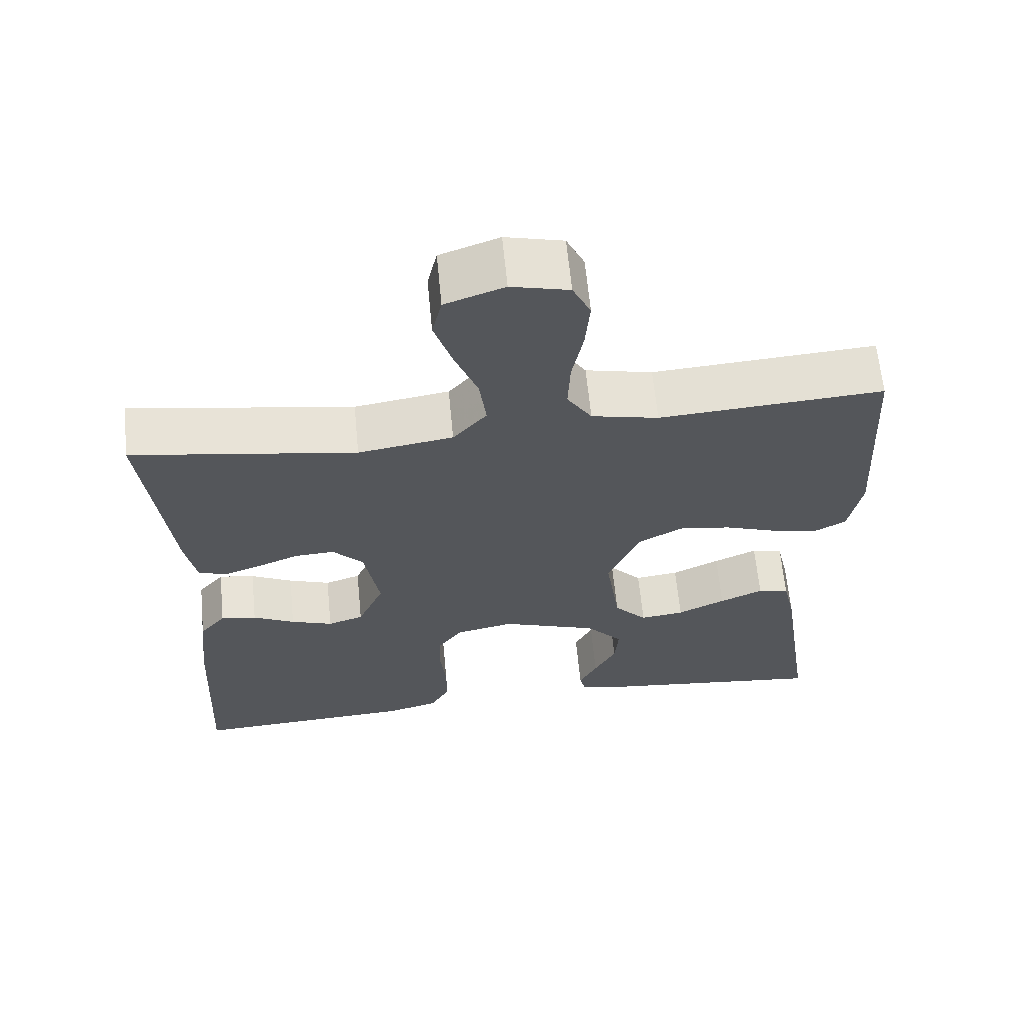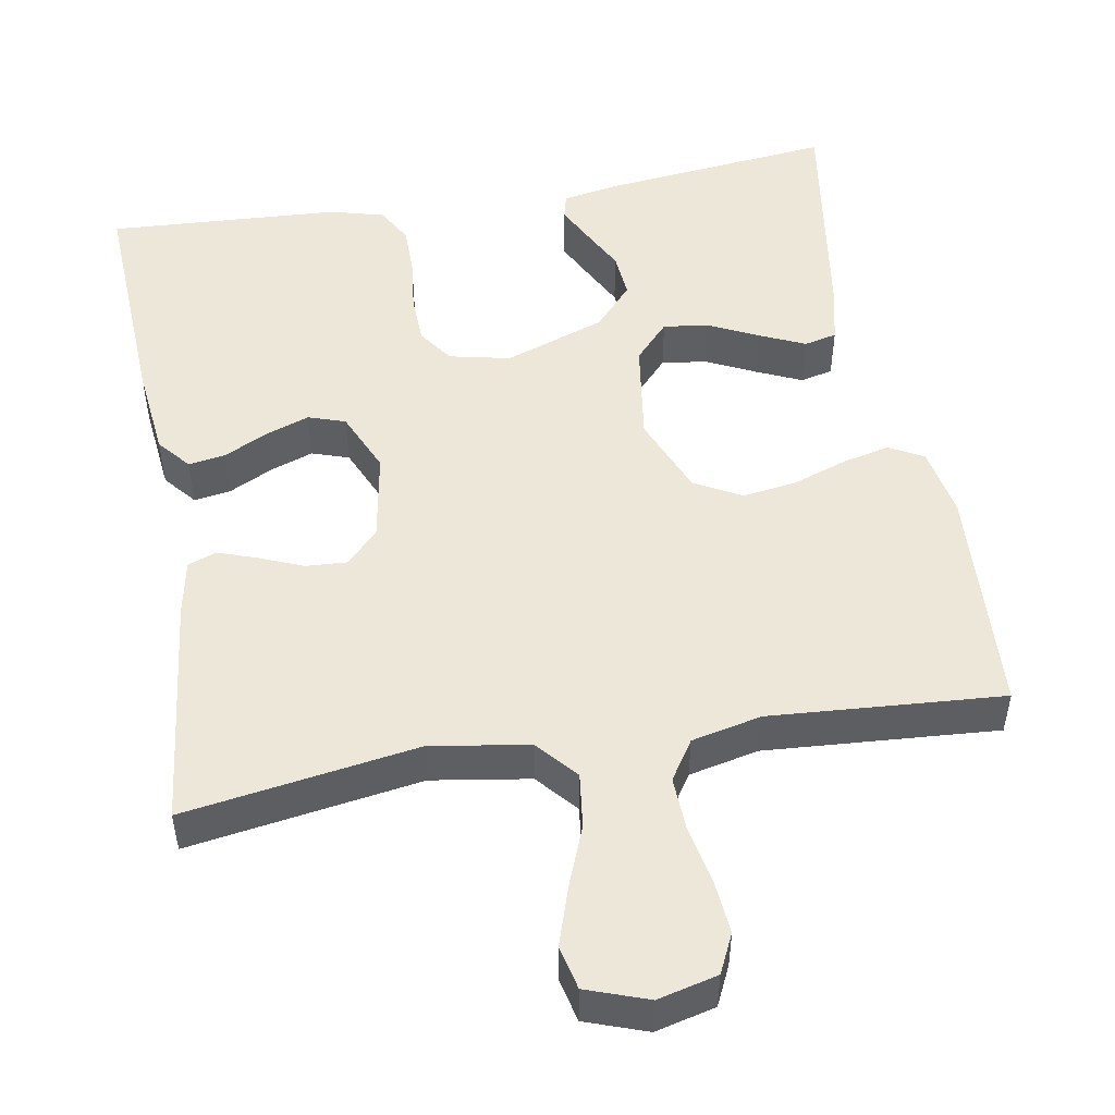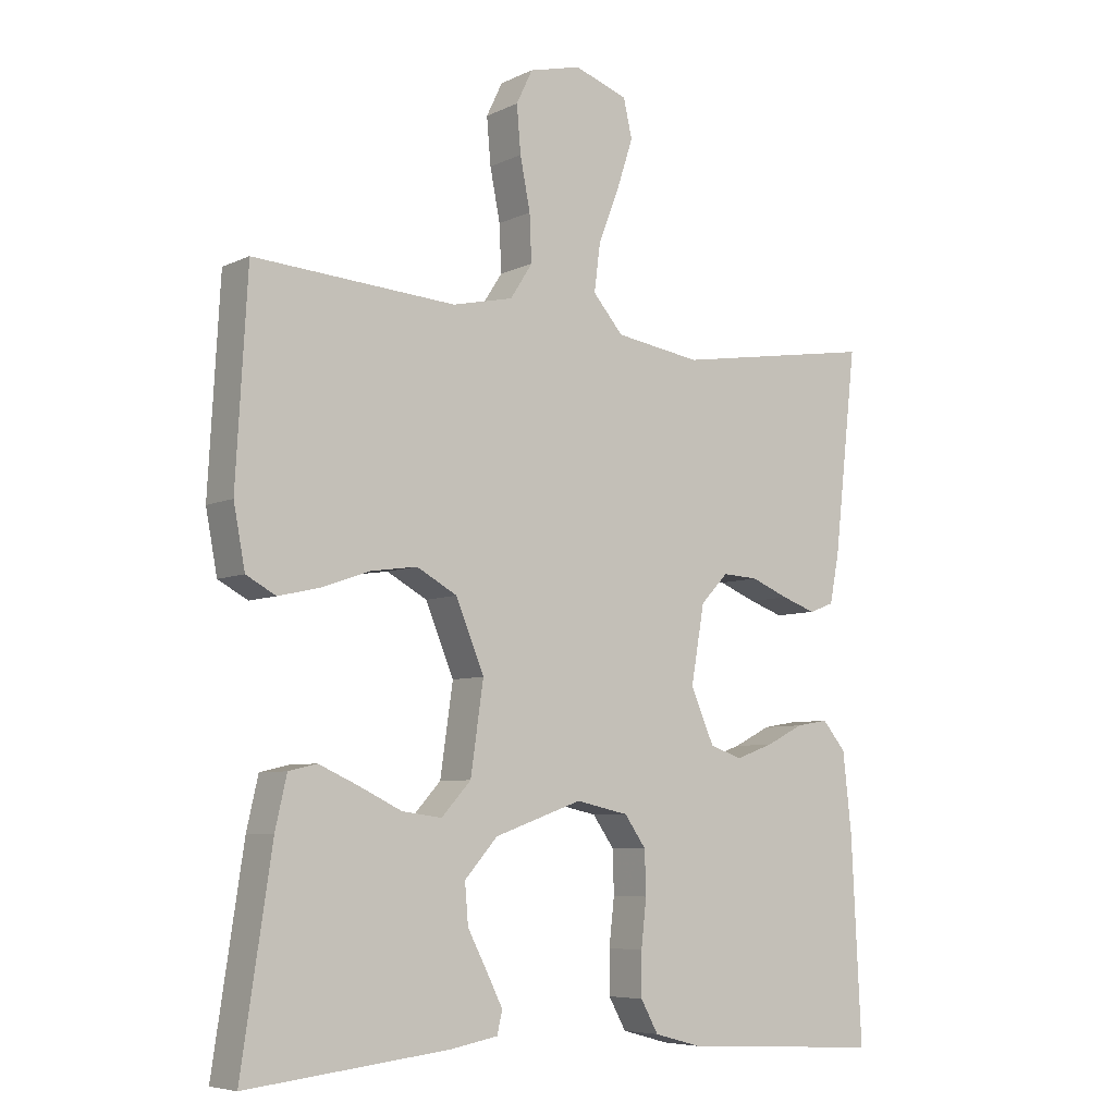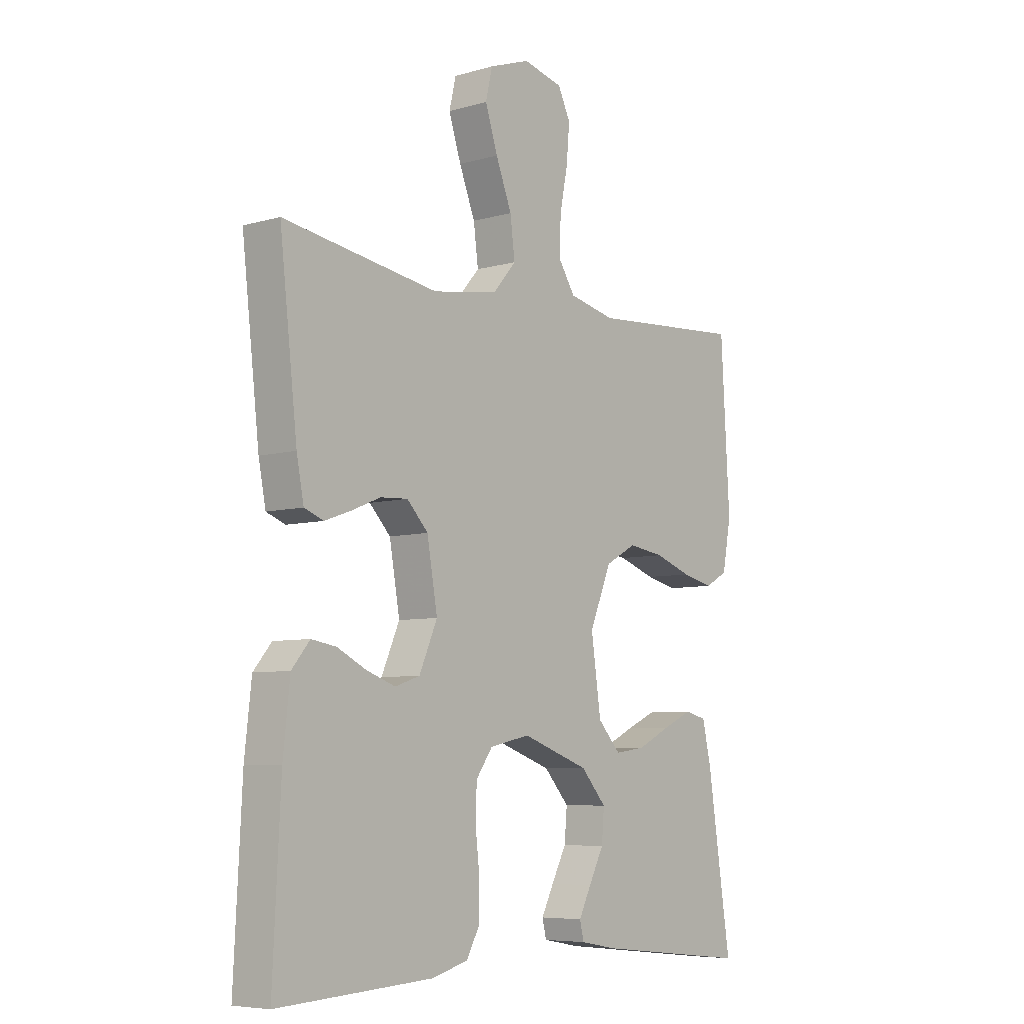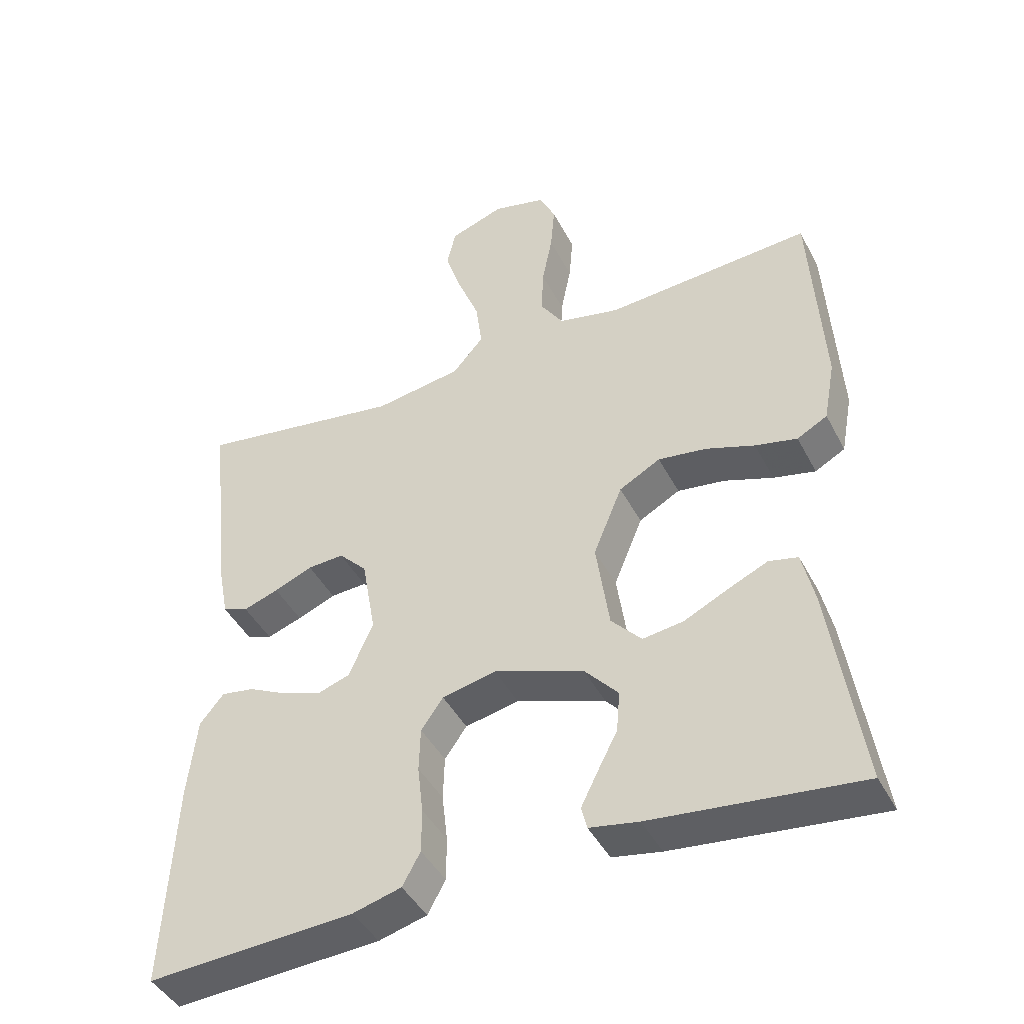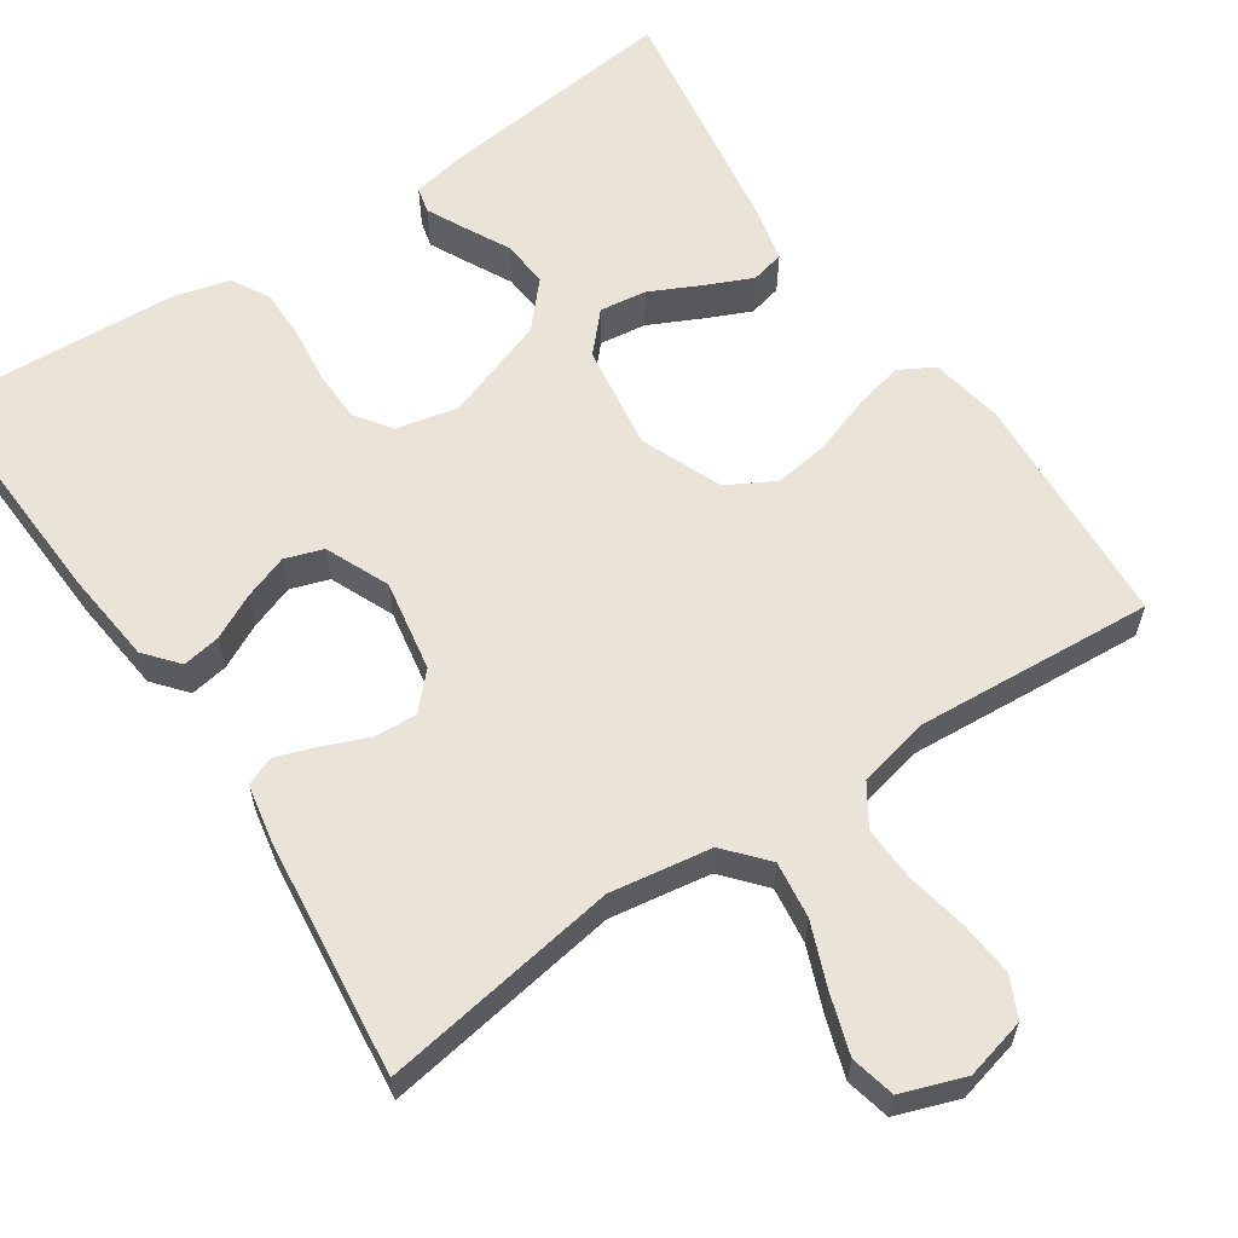
<metadata>
{"format":"obj","ext":"obj","renderer":"f3d","projection":"perspective","resolution":1024,"background":"white","views":[{"elev":63.5,"azim":-5.5,"up":"+Z"},{"elev":50.1,"azim":-9.9,"up":"+Y"},{"elev":-6.5,"azim":143.7,"up":"+Z"},{"elev":-6.7,"azim":-50.3,"up":"+Z"},{"elev":-43.8,"azim":26.0,"up":"+Z"},{"elev":61.2,"azim":-33.9,"up":"+Y"}]}
</metadata>
<code>
v 0.5 0.07 0.5
v 0.517 0.07 0.2
v 0.5 0.07 0.11
v 0.456 0.07 0.086
v 0.395 0.07 0.1
v 0.324 0.07 0.125
v 0.254 0.07 0.135
v 0.194 0.07 0.102
v 0.152 0.07 0
v 0.171 0.07 -0.132
v 0.215 0.07 -0.18
v 0.274 0.07 -0.172
v 0.338 0.07 -0.141
v 0.396 0.07 -0.115
v 0.438 0.07 -0.125
v 0.455 0.07 -0.2
v 0.5 0.07 -0.5
v 0.2 0.07 -0.467
v 0.129 0.07 -0.454
v 0.121 0.07 -0.421
v 0.145 0.07 -0.373
v 0.174 0.07 -0.317
v 0.179 0.07 -0.258
v 0.13 0.07 -0.203
v 0 0.07 -0.157
v -0.078 0.07 -0.174
v -0.11 0.07 -0.219
v -0.112 0.07 -0.283
v -0.104 0.07 -0.353
v -0.104 0.07 -0.417
v -0.13 0.07 -0.464
v -0.2 0.07 -0.483
v -0.5 0.07 -0.5
v -0.485 0.07 -0.2
v -0.472 0.07 -0.082
v -0.437 0.07 -0.04
v -0.389 0.07 -0.048
v -0.333 0.07 -0.076
v -0.277 0.07 -0.096
v -0.229 0.07 -0.08
v -0.194 0.07 0
v -0.214 0.07 0.115
v -0.255 0.07 0.158
v -0.308 0.07 0.155
v -0.364 0.07 0.132
v -0.415 0.07 0.114
v -0.452 0.07 0.128
v -0.466 0.07 0.2
v -0.5 0.07 0.5
v -0.2 0.07 0.453
v -0.073 0.07 0.473
v -0.028 0.07 0.525
v -0.037 0.07 0.596
v -0.068 0.07 0.675
v -0.092 0.07 0.749
v -0.079 0.07 0.805
v 0 0.07 0.833
v 0.077 0.07 0.814
v 0.101 0.07 0.764
v 0.095 0.07 0.695
v 0.08 0.07 0.619
v 0.077 0.07 0.55
v 0.11 0.07 0.499
v 0.2 0.07 0.479
v 0.5 0 0.5
v 0.517 0 0.2
v 0.5 0 0.11
v 0.456 0 0.086
v 0.395 0 0.1
v 0.324 0 0.125
v 0.254 0 0.135
v 0.194 0 0.102
v 0.152 0 0
v 0.171 0 -0.132
v 0.215 0 -0.18
v 0.274 0 -0.172
v 0.338 0 -0.141
v 0.396 0 -0.115
v 0.438 0 -0.125
v 0.455 0 -0.2
v 0.5 0 -0.5
v 0.2 0 -0.467
v 0.129 0 -0.454
v 0.121 0 -0.421
v 0.145 0 -0.373
v 0.174 0 -0.317
v 0.179 0 -0.258
v 0.13 0 -0.203
v 0 0 -0.157
v -0.078 0 -0.174
v -0.11 0 -0.219
v -0.112 0 -0.283
v -0.104 0 -0.353
v -0.104 0 -0.417
v -0.13 0 -0.464
v -0.2 0 -0.483
v -0.5 0 -0.5
v -0.485 0 -0.2
v -0.472 0 -0.082
v -0.437 0 -0.04
v -0.389 0 -0.048
v -0.333 0 -0.076
v -0.277 0 -0.096
v -0.229 0 -0.08
v -0.194 0 0
v -0.214 0 0.115
v -0.255 0 0.158
v -0.308 0 0.155
v -0.364 0 0.132
v -0.415 0 0.114
v -0.452 0 0.128
v -0.466 0 0.2
v -0.5 0 0.5
v -0.2 0 0.453
v -0.073 0 0.473
v -0.028 0 0.525
v -0.037 0 0.596
v -0.068 0 0.675
v -0.092 0 0.749
v -0.079 0 0.805
v 0 0 0.833
v 0.077 0 0.814
v 0.101 0 0.764
v 0.095 0 0.695
v 0.08 0 0.619
v 0.077 0 0.55
v 0.11 0 0.499
v 0.2 0 0.479
f 58 59 60 61
f 58 61 62
f 57 58 62
f 56 57 62
f 53 54 55 56
f 53 56 62
f 52 53 62 63
f 47 48 49 50
f 47 50 51
f 44 45 46 47
f 44 47 51
f 43 44 51 52
f 35 36 37 38
f 35 38 39
f 34 35 39
f 33 34 39 40
f 31 32 33 40
f 28 29 30 31
f 27 28 31 40
f 19 20 21 22
f 17 18 19 22
f 17 22 23
f 16 17 23 24
f 12 13 14 15
f 12 15 16
f 11 12 16 24
f 3 4 5 6
f 3 6 7
f 64 1 2 3
f 64 3 7
f 63 64 7 8
f 42 43 52 63
f 41 42 63 8
f 26 27 40 41
f 25 26 41 8
f 10 11 24 25
f 9 10 25
f 8 9 25
f 125 124 123 122
f 126 125 122
f 126 122 121
f 126 121 120
f 120 119 118 117
f 126 120 117
f 127 126 117 116
f 114 113 112 111
f 115 114 111
f 111 110 109 108
f 115 111 108
f 116 115 108 107
f 102 101 100 99
f 103 102 99
f 103 99 98
f 104 103 98 97
f 104 97 96 95
f 95 94 93 92
f 104 95 92 91
f 86 85 84 83
f 86 83 82 81
f 87 86 81
f 88 87 81 80
f 79 78 77 76
f 80 79 76
f 88 80 76 75
f 70 69 68 67
f 71 70 67
f 67 66 65 128
f 71 67 128
f 72 71 128 127
f 127 116 107 106
f 72 127 106 105
f 105 104 91 90
f 72 105 90 89
f 89 88 75 74
f 89 74 73
f 89 73 72
f 1 65 66 2
f 2 66 67 3
f 3 67 68 4
f 4 68 69 5
f 5 69 70 6
f 6 70 71 7
f 7 71 72 8
f 8 72 73 9
f 9 73 74 10
f 10 74 75 11
f 11 75 76 12
f 12 76 77 13
f 13 77 78 14
f 14 78 79 15
f 15 79 80 16
f 16 80 81 17
f 17 81 82 18
f 18 82 83 19
f 19 83 84 20
f 20 84 85 21
f 21 85 86 22
f 22 86 87 23
f 23 87 88 24
f 24 88 89 25
f 25 89 90 26
f 26 90 91 27
f 27 91 92 28
f 28 92 93 29
f 29 93 94 30
f 30 94 95 31
f 31 95 96 32
f 32 96 97 33
f 33 97 98 34
f 34 98 99 35
f 35 99 100 36
f 36 100 101 37
f 37 101 102 38
f 38 102 103 39
f 39 103 104 40
f 40 104 105 41
f 41 105 106 42
f 42 106 107 43
f 43 107 108 44
f 44 108 109 45
f 45 109 110 46
f 46 110 111 47
f 47 111 112 48
f 48 112 113 49
f 49 113 114 50
f 50 114 115 51
f 51 115 116 52
f 52 116 117 53
f 53 117 118 54
f 54 118 119 55
f 55 119 120 56
f 56 120 121 57
f 57 121 122 58
f 58 122 123 59
f 59 123 124 60
f 60 124 125 61
f 61 125 126 62
f 62 126 127 63
f 63 127 128 64
f 64 128 65 1

</code>
